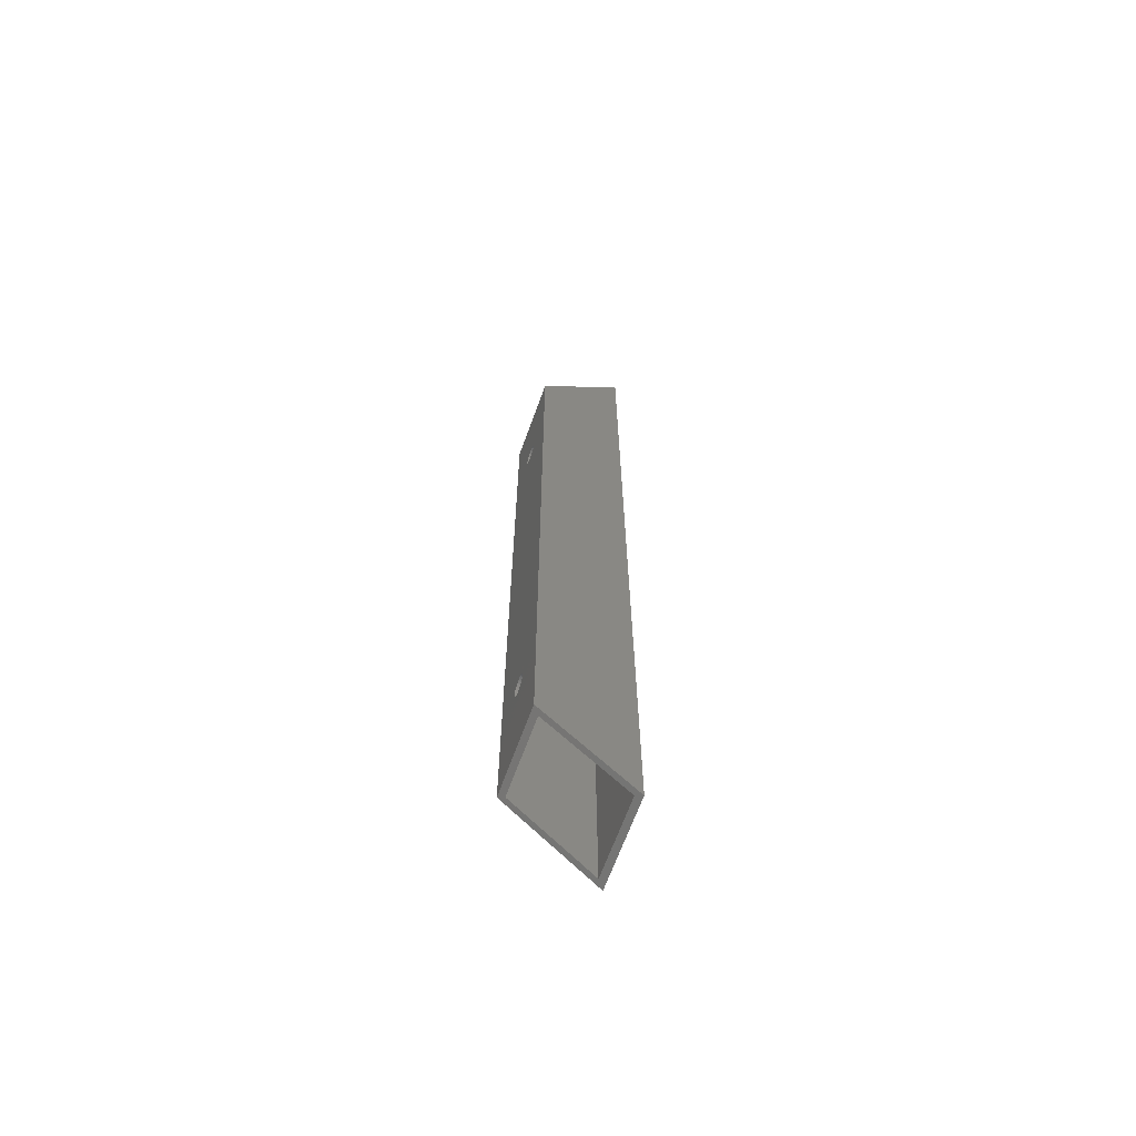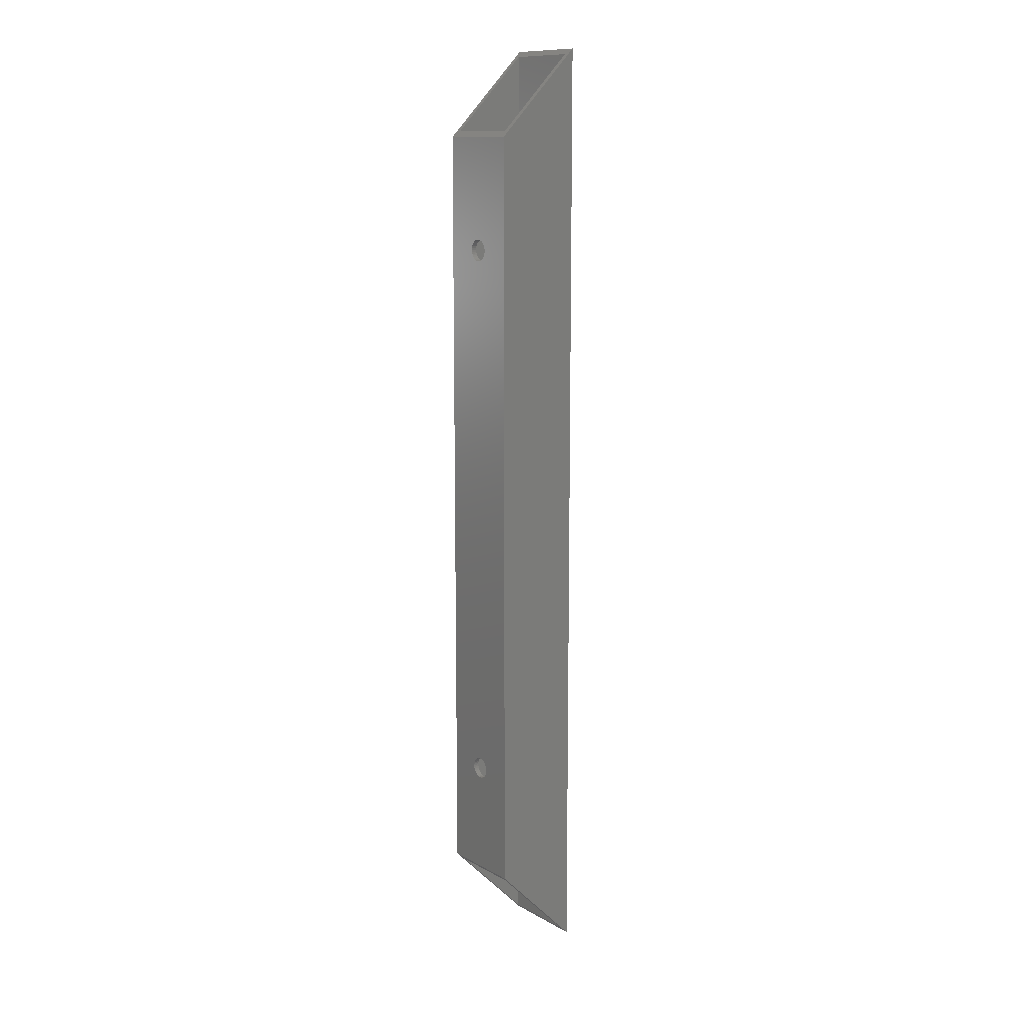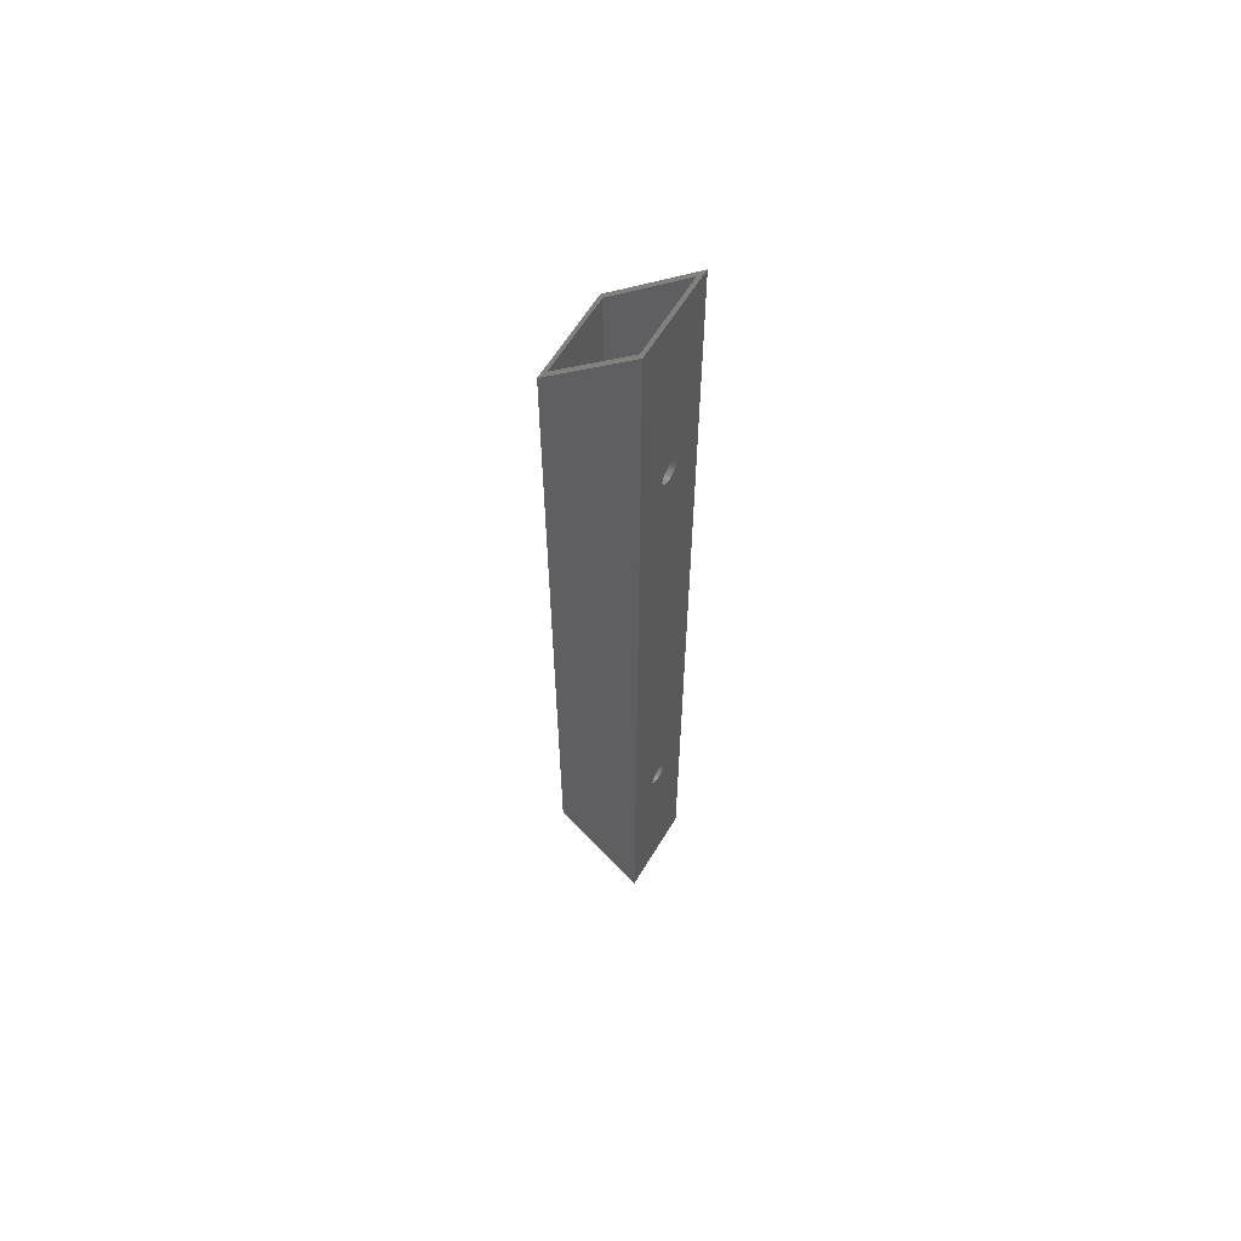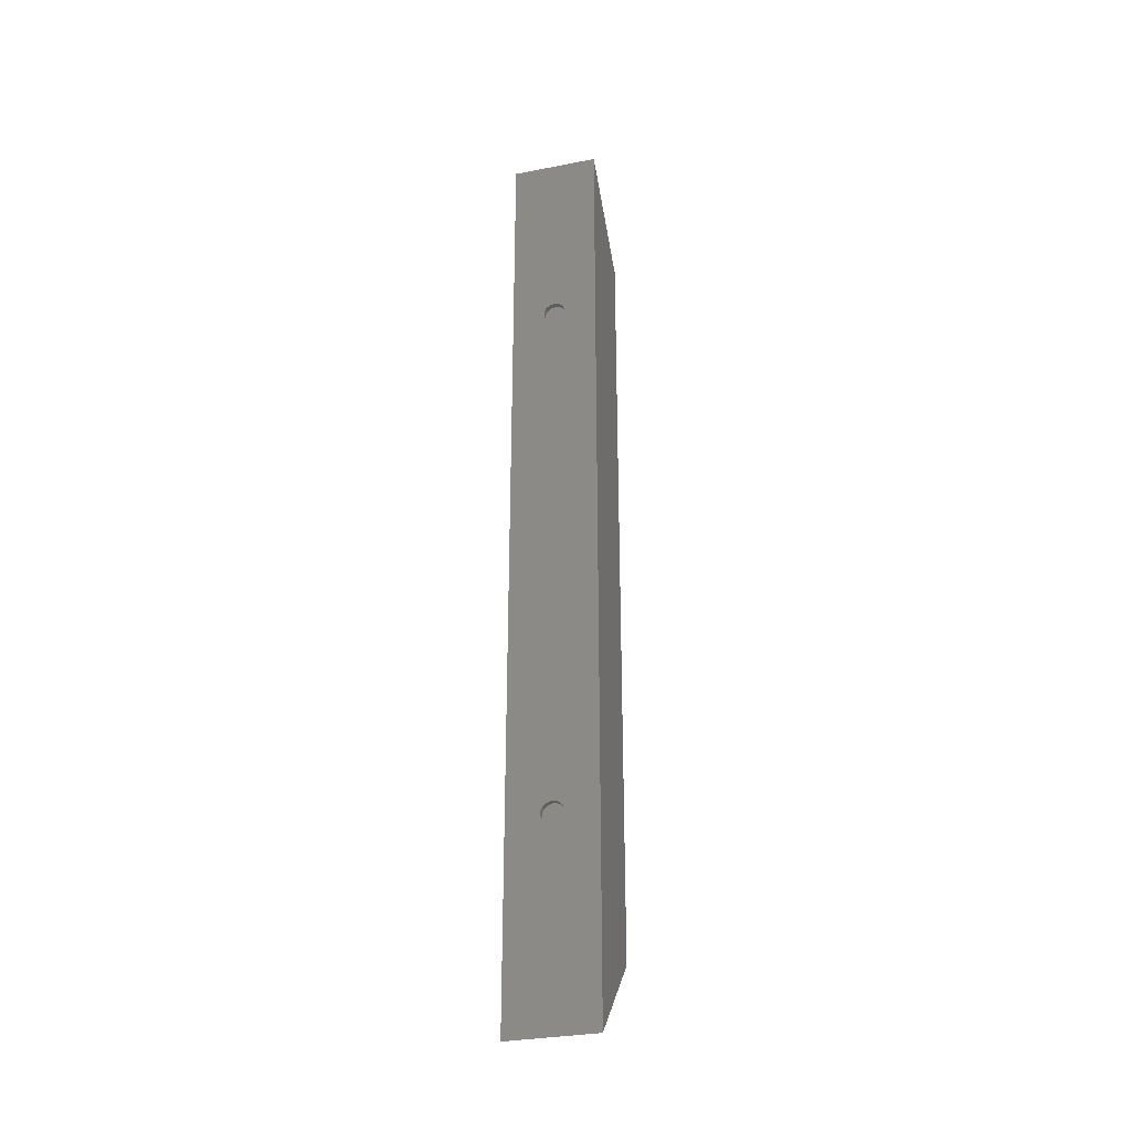
<metadata>
{"format":"stl","ext":"stl","renderer":"f3d","projection":"perspective","resolution":1024,"background":"white","views":[{"elev":-66.6,"azim":160.1,"up":"+Z"},{"elev":11.8,"azim":142.4,"up":"+Z"},{"elev":61.6,"azim":-148.9,"up":"+Z"},{"elev":-31.5,"azim":-74.6,"up":"+Z"}]}
</metadata>
<code>
# stl→obj: 304 verts, 624 faces
v 25.84 768.4 73.34
v 25.84 768.4 632.1
v 76.64 768.4 124.1
v 76.64 768.4 581.3
v 76.64 717.5 581.3
v 76.64 743 521.5
v 76.64 744.1 521.4
v 76.64 745.1 521.1
v 76.64 746.1 520.6
v 76.64 747 520
v 76.64 736.7 191.4
v 76.64 737 192.5
v 76.64 738.9 510.3
v 76.64 748.9 517.3
v 76.64 749.2 516.2
v 76.64 738.9 185.5
v 76.64 738.1 186.3
v 76.64 717.5 124.1
v 76.64 737.5 187.2
v 76.64 737 188.2
v 76.64 739.8 520.6
v 76.64 740.8 521.1
v 76.64 741.8 521.4
v 76.64 747.8 519.2
v 76.64 748.4 518.3
v 76.64 749.3 515.1
v 76.64 749.2 514
v 76.64 748.9 513
v 76.64 748.4 512
v 76.64 747.8 511.1
v 76.64 747 510.3
v 76.64 749.2 189.2
v 76.64 748.9 188.2
v 76.64 748.4 187.2
v 76.64 736.7 189.2
v 76.64 736.6 190.3
v 76.64 737.5 193.5
v 76.64 738.1 194.4
v 76.64 738.9 195.2
v 76.64 739.8 195.8
v 76.64 740.8 196.3
v 76.64 741.8 196.6
v 76.64 738.1 511.1
v 76.64 737.5 512
v 76.64 737 513
v 76.64 736.7 514
v 76.64 736.6 515.1
v 76.64 736.7 516.2
v 76.64 737 517.3
v 76.64 737.5 518.3
v 76.64 738.1 519.2
v 76.64 738.9 520
v 76.64 745.1 196.3
v 76.64 746.1 195.8
v 76.64 747.8 186.3
v 76.64 747 185.5
v 76.64 746.1 184.8
v 76.64 745.1 184.4
v 76.64 744.1 184.1
v 76.64 743 184
v 76.64 741.8 184.1
v 76.64 740.8 184.4
v 76.64 739.8 184.8
v 76.64 741.8 508.9
v 76.64 740.8 509.2
v 76.64 739.8 509.6
v 76.64 743 508.8
v 76.64 743 196.7
v 76.64 744.1 508.9
v 76.64 744.1 196.6
v 76.64 745.1 509.2
v 76.64 747 195.2
v 76.64 747.8 194.4
v 76.64 748.4 193.5
v 76.64 748.9 192.5
v 76.64 749.2 191.4
v 76.64 749.3 190.3
v 76.64 746.1 509.6
v 25.84 717.5 73.34
v 25.84 717.5 632.1
v 25.84 743 184
v 25.84 744.1 184.1
v 25.84 745.1 184.4
v 25.84 746.1 184.8
v 25.84 747 185.5
v 25.84 749.3 515.1
v 25.84 746.1 509.6
v 25.84 745.1 509.2
v 25.84 744.1 508.9
v 25.84 747.8 186.3
v 25.84 748.4 187.2
v 25.84 748.9 188.2
v 25.84 743 508.8
v 25.84 749.3 190.3
v 25.84 749.2 189.2
v 25.84 749.2 516.2
v 25.84 748.9 517.3
v 25.84 748.4 518.3
v 25.84 747 510.3
v 25.84 747.8 511.1
v 25.84 748.4 512
v 25.84 748.9 513
v 25.84 749.2 514
v 25.84 747.8 519.2
v 25.84 747 520
v 25.84 746.1 520.6
v 25.84 745.1 521.1
v 25.84 744.1 521.4
v 25.84 743 521.5
v 25.84 741.8 521.4
v 25.84 740.8 521.1
v 25.84 739.8 520.6
v 25.84 738.9 520
v 25.84 738.1 519.2
v 25.84 737.5 518.3
v 25.84 737 517.3
v 25.84 736.7 516.2
v 25.84 736.6 515.1
v 25.84 736.7 514
v 25.84 737 513
v 25.84 737.5 512
v 25.84 738.1 511.1
v 25.84 738.9 510.3
v 25.84 736.7 189.2
v 25.84 737 188.2
v 25.84 737.5 187.2
v 25.84 739.8 184.8
v 25.84 740.8 184.4
v 25.84 741.8 184.1
v 25.84 738.1 186.3
v 25.84 738.9 185.5
v 25.84 749.2 191.4
v 25.84 748.9 192.5
v 25.84 748.4 193.5
v 25.84 747.8 194.4
v 25.84 747 195.2
v 25.84 746.1 195.8
v 25.84 740.8 196.3
v 25.84 739.8 195.8
v 25.84 738.9 195.2
v 25.84 738.1 194.4
v 25.84 737.5 193.5
v 25.84 737 192.5
v 25.84 736.7 191.4
v 25.84 736.6 190.3
v 25.84 740.8 509.2
v 25.84 741.8 508.9
v 25.84 741.8 196.6
v 25.84 739.8 509.6
v 25.84 745.1 196.3
v 25.84 744.1 196.6
v 25.84 743 196.7
v 73.47 765.2 584.5
v 29.02 765.2 629
v 73.47 765.2 121
v 29.02 765.2 76.52
v 73.47 720.7 121
v 73.47 743 184
v 73.47 744.1 184.1
v 73.47 745.1 184.4
v 73.47 746.1 184.8
v 73.47 747 185.5
v 73.47 748.9 188.2
v 73.47 749.2 189.2
v 73.47 744.1 508.9
v 73.47 745.1 509.2
v 73.47 746.1 509.6
v 73.47 747 510.3
v 73.47 747.8 186.3
v 73.47 748.4 187.2
v 73.47 749.3 515.1
v 73.47 749.2 514
v 73.47 748.9 513
v 73.47 749.2 516.2
v 73.47 748.9 517.3
v 73.47 748.4 518.3
v 73.47 749.3 190.3
v 73.47 743 508.8
v 73.47 747.8 519.2
v 73.47 747 520
v 73.47 746.1 520.6
v 73.47 747.8 511.1
v 73.47 748.4 512
v 73.47 745.1 521.1
v 73.47 744.1 521.4
v 73.47 720.7 584.5
v 73.47 743 521.5
v 73.47 741.8 521.4
v 73.47 740.8 521.1
v 73.47 739.8 520.6
v 73.47 738.9 520
v 73.47 738.1 519.2
v 73.47 737.5 518.3
v 73.47 737 517.3
v 73.47 736.7 516.2
v 73.47 736.6 515.1
v 73.47 736.7 514
v 73.47 737 513
v 73.47 737.5 512
v 73.47 738.1 511.1
v 73.47 738.9 510.3
v 73.47 736.7 189.2
v 73.47 737 188.2
v 73.47 737.5 187.2
v 73.47 739.8 184.8
v 73.47 740.8 184.4
v 73.47 741.8 184.1
v 73.47 738.1 186.3
v 73.47 738.9 185.5
v 73.47 749.2 191.4
v 73.47 748.9 192.5
v 73.47 748.4 193.5
v 73.47 747.8 194.4
v 73.47 747 195.2
v 73.47 746.1 195.8
v 73.47 740.8 196.3
v 73.47 739.8 195.8
v 73.47 738.9 195.2
v 73.47 738.1 194.4
v 73.47 737.5 193.5
v 73.47 737 192.5
v 73.47 736.7 191.4
v 73.47 736.6 190.3
v 73.47 740.8 509.2
v 73.47 741.8 508.9
v 73.47 741.8 196.6
v 73.47 739.8 509.6
v 73.47 745.1 196.3
v 73.47 744.1 196.6
v 73.47 743 196.7
v 29.02 720.7 629
v 29.02 720.7 76.52
v 29.02 743 521.5
v 29.02 744.1 521.4
v 29.02 745.1 521.1
v 29.02 746.1 520.6
v 29.02 749.2 189.2
v 29.02 748.9 188.2
v 29.02 748.4 187.2
v 29.02 749.3 190.3
v 29.02 749.2 191.4
v 29.02 747.8 186.3
v 29.02 747 185.5
v 29.02 746.1 184.8
v 29.02 745.1 184.4
v 29.02 744.1 184.1
v 29.02 743 184
v 29.02 741.8 184.1
v 29.02 740.8 184.4
v 29.02 739.8 184.8
v 29.02 738.9 185.5
v 29.02 748.9 513
v 29.02 748.4 512
v 29.02 743 196.7
v 29.02 747.8 511.1
v 29.02 745.1 196.3
v 29.02 746.1 195.8
v 29.02 747 195.2
v 29.02 747.8 194.4
v 29.02 736.6 190.3
v 29.02 736.7 189.2
v 29.02 737 188.2
v 29.02 736.6 515.1
v 29.02 747 520
v 29.02 747.8 519.2
v 29.02 748.4 518.3
v 29.02 748.9 517.3
v 29.02 749.2 516.2
v 29.02 749.3 515.1
v 29.02 744.1 196.6
v 29.02 749.2 514
v 29.02 748.4 193.5
v 29.02 748.9 192.5
v 29.02 738.1 186.3
v 29.02 737.5 187.2
v 29.02 736.7 516.2
v 29.02 737 517.3
v 29.02 737.5 518.3
v 29.02 739.8 520.6
v 29.02 740.8 521.1
v 29.02 741.8 521.4
v 29.02 747 510.3
v 29.02 746.1 509.6
v 29.02 745.1 509.2
v 29.02 737.5 512
v 29.02 737 513
v 29.02 736.7 514
v 29.02 738.1 519.2
v 29.02 738.9 520
v 29.02 736.7 191.4
v 29.02 738.9 510.3
v 29.02 737 192.5
v 29.02 737.5 193.5
v 29.02 738.1 194.4
v 29.02 738.9 195.2
v 29.02 739.8 195.8
v 29.02 740.8 196.3
v 29.02 741.8 196.6
v 29.02 739.8 509.6
v 29.02 740.8 509.2
v 29.02 738.1 511.1
v 29.02 744.1 508.9
v 29.02 743 508.8
v 29.02 741.8 508.9
f 1 2 3
f 3 2 4
f 5 6 4
f 4 6 7
f 7 8 4
f 4 8 9
f 4 9 10
f 11 12 13
f 4 14 15
f 16 17 18
f 18 17 19
f 18 19 20
f 21 22 5
f 5 22 23
f 5 23 6
f 10 24 4
f 4 24 25
f 4 25 14
f 15 26 4
f 4 26 27
f 4 27 3
f 3 27 28
f 28 29 3
f 3 29 30
f 3 30 31
f 32 33 3
f 3 33 34
f 20 35 18
f 18 35 36
f 18 36 11
f 12 37 13
f 13 37 38
f 13 38 39
f 39 40 13
f 13 40 41
f 13 41 42
f 11 13 18
f 18 13 43
f 18 43 44
f 44 45 18
f 18 45 46
f 18 46 5
f 5 46 47
f 47 48 5
f 5 48 49
f 5 49 50
f 50 51 5
f 5 51 52
f 5 52 21
f 53 54 31
f 34 55 3
f 3 55 56
f 3 56 57
f 57 58 3
f 3 58 59
f 3 59 18
f 18 59 60
f 18 60 61
f 61 62 18
f 18 62 63
f 18 63 16
f 64 65 42
f 42 65 66
f 42 66 13
f 64 42 67
f 67 42 68
f 67 68 69
f 69 68 70
f 69 70 71
f 54 72 31
f 31 72 73
f 31 73 74
f 74 75 31
f 31 75 76
f 31 76 3
f 3 76 77
f 3 77 32
f 53 31 70
f 70 31 78
f 70 78 71
f 18 5 79
f 79 5 80
f 79 81 1
f 1 81 82
f 82 83 1
f 1 83 84
f 1 84 85
f 86 2 1
f 87 1 88
f 88 1 89
f 85 90 1
f 1 90 91
f 1 91 92
f 93 89 94
f 94 89 1
f 94 1 95
f 95 1 92
f 86 96 2
f 2 96 97
f 2 97 98
f 87 99 1
f 1 99 100
f 1 100 101
f 101 102 1
f 1 102 103
f 1 103 86
f 98 104 2
f 2 104 105
f 2 105 106
f 106 107 2
f 2 107 108
f 2 108 80
f 80 108 109
f 80 109 110
f 110 111 80
f 80 111 112
f 80 112 113
f 113 114 80
f 80 114 115
f 80 115 116
f 116 117 80
f 80 117 118
f 80 118 79
f 79 118 119
f 79 119 120
f 120 121 79
f 79 121 122
f 79 122 123
f 124 125 79
f 79 125 126
f 127 128 79
f 79 128 129
f 79 129 81
f 126 130 79
f 79 130 131
f 79 131 127
f 94 132 93
f 93 132 133
f 93 133 134
f 134 135 93
f 93 135 136
f 93 136 137
f 138 139 123
f 139 140 123
f 123 140 141
f 123 141 142
f 142 143 123
f 123 143 144
f 123 144 79
f 79 144 145
f 79 145 124
f 146 147 148
f 138 123 148
f 148 123 149
f 148 149 146
f 137 150 93
f 93 150 151
f 93 151 147
f 147 151 152
f 147 152 148
f 153 154 155
f 155 154 156
f 157 158 155
f 155 158 159
f 159 160 155
f 155 160 161
f 155 161 162
f 155 163 164
f 165 166 155
f 155 166 167
f 155 167 168
f 162 169 155
f 155 169 170
f 155 170 163
f 171 153 172
f 172 153 155
f 172 155 173
f 171 174 153
f 153 174 175
f 153 175 176
f 164 177 155
f 155 177 178
f 155 178 165
f 176 179 153
f 153 179 180
f 153 180 181
f 168 182 155
f 155 182 183
f 155 183 173
f 181 184 153
f 153 184 185
f 153 185 186
f 185 187 186
f 186 187 188
f 186 188 189
f 189 190 186
f 186 190 191
f 186 191 192
f 192 193 186
f 186 193 194
f 186 194 195
f 195 196 186
f 186 196 197
f 186 197 157
f 157 197 198
f 198 199 157
f 157 199 200
f 157 200 201
f 202 203 157
f 157 203 204
f 205 206 157
f 157 206 207
f 157 207 158
f 204 208 157
f 157 208 209
f 157 209 205
f 177 210 178
f 178 210 211
f 178 211 212
f 212 213 178
f 178 213 214
f 178 214 215
f 216 217 201
f 217 218 201
f 201 218 219
f 201 219 220
f 220 221 201
f 201 221 222
f 201 222 157
f 157 222 223
f 157 223 202
f 224 225 226
f 216 201 226
f 226 201 227
f 226 227 224
f 215 228 178
f 178 228 229
f 178 229 225
f 225 229 230
f 225 230 226
f 231 186 232
f 232 186 157
f 154 231 233
f 233 234 154
f 154 234 235
f 154 235 236
f 237 238 156
f 156 238 239
f 237 156 240
f 240 156 154
f 240 154 241
f 239 242 156
f 156 242 243
f 156 243 244
f 244 245 156
f 156 245 246
f 156 246 232
f 232 246 247
f 232 247 248
f 248 249 232
f 232 249 250
f 232 250 251
f 252 253 254
f 254 253 255
f 256 257 154
f 154 257 258
f 154 258 259
f 260 232 261
f 261 232 262
f 263 231 232
f 236 264 154
f 154 264 265
f 154 265 266
f 266 267 154
f 154 267 268
f 154 268 269
f 256 154 270
f 270 154 269
f 270 269 254
f 254 269 271
f 254 271 252
f 259 272 154
f 154 272 273
f 154 273 241
f 251 274 232
f 232 274 275
f 232 275 262
f 263 276 231
f 231 276 277
f 231 277 278
f 279 280 231
f 231 280 281
f 231 281 233
f 255 282 254
f 254 282 283
f 254 283 284
f 285 286 232
f 232 286 287
f 232 287 263
f 278 288 231
f 231 288 289
f 231 289 279
f 260 290 291
f 291 290 292
f 291 292 293
f 293 294 291
f 291 294 295
f 291 295 296
f 296 297 291
f 291 297 298
f 291 298 299
f 299 298 300
f 260 291 232
f 232 291 301
f 232 301 285
f 284 302 254
f 254 302 303
f 254 303 298
f 298 303 304
f 298 304 300
f 155 3 18
f 3 155 1
f 1 155 156
f 1 156 79
f 79 156 232
f 79 232 18
f 18 232 157
f 18 157 155
f 246 81 247
f 247 81 129
f 247 129 248
f 248 129 128
f 248 128 249
f 249 128 127
f 249 127 250
f 250 127 131
f 250 131 251
f 251 131 130
f 251 130 274
f 274 130 126
f 274 126 275
f 275 126 125
f 275 125 262
f 262 125 124
f 262 124 261
f 261 124 145
f 261 145 260
f 260 145 144
f 260 144 290
f 290 144 143
f 290 143 292
f 292 143 142
f 292 142 293
f 293 142 141
f 293 141 294
f 294 141 140
f 294 140 295
f 295 140 139
f 295 139 296
f 296 139 138
f 296 138 297
f 297 138 148
f 297 148 298
f 298 148 152
f 298 152 254
f 254 152 151
f 254 151 270
f 270 151 150
f 270 150 256
f 256 150 137
f 256 137 257
f 257 137 136
f 257 136 258
f 258 136 135
f 258 135 259
f 259 135 134
f 259 134 272
f 272 134 133
f 272 133 273
f 273 133 132
f 273 132 241
f 241 132 94
f 241 94 240
f 240 94 95
f 240 95 237
f 237 95 92
f 237 92 238
f 238 92 91
f 238 91 239
f 239 91 90
f 239 90 242
f 242 90 85
f 242 85 243
f 243 85 84
f 243 84 244
f 244 84 83
f 244 83 245
f 245 83 82
f 245 82 246
f 246 82 81
f 59 158 60
f 60 158 207
f 60 207 61
f 61 207 206
f 61 206 62
f 62 206 205
f 62 205 63
f 63 205 209
f 63 209 16
f 16 209 208
f 16 208 17
f 17 208 204
f 17 204 19
f 19 204 203
f 19 203 20
f 20 203 202
f 20 202 35
f 35 202 223
f 35 223 36
f 36 223 222
f 36 222 11
f 11 222 221
f 11 221 12
f 12 221 220
f 12 220 37
f 37 220 219
f 37 219 38
f 38 219 218
f 38 218 39
f 39 218 217
f 39 217 40
f 40 217 216
f 40 216 41
f 41 216 226
f 41 226 42
f 42 226 230
f 42 230 68
f 68 230 229
f 68 229 70
f 70 229 228
f 70 228 53
f 53 228 215
f 53 215 54
f 54 215 214
f 54 214 72
f 72 214 213
f 72 213 73
f 73 213 212
f 73 212 74
f 74 212 211
f 74 211 75
f 75 211 210
f 75 210 76
f 76 210 177
f 76 177 77
f 77 177 164
f 77 164 32
f 32 164 163
f 32 163 33
f 33 163 170
f 33 170 34
f 34 170 169
f 34 169 55
f 55 169 162
f 55 162 56
f 56 162 161
f 56 161 57
f 57 161 160
f 57 160 58
f 58 160 159
f 58 159 59
f 59 159 158
f 153 4 154
f 154 4 2
f 154 2 231
f 231 2 80
f 231 80 186
f 186 80 5
f 186 5 153
f 153 5 4
f 281 109 233
f 233 109 108
f 233 108 234
f 234 108 107
f 234 107 235
f 235 107 106
f 235 106 236
f 236 106 105
f 236 105 264
f 264 105 104
f 264 104 265
f 265 104 98
f 265 98 266
f 266 98 97
f 266 97 267
f 267 97 96
f 267 96 268
f 268 96 86
f 268 86 269
f 269 86 103
f 269 103 271
f 271 103 102
f 271 102 252
f 252 102 101
f 252 101 253
f 253 101 100
f 253 100 255
f 255 100 99
f 255 99 282
f 282 99 87
f 282 87 283
f 283 87 88
f 283 88 284
f 284 88 89
f 284 89 302
f 302 89 93
f 302 93 303
f 303 93 147
f 303 147 304
f 304 147 146
f 304 146 300
f 300 146 149
f 300 149 299
f 299 149 123
f 299 123 291
f 291 123 122
f 291 122 301
f 301 122 121
f 301 121 285
f 285 121 120
f 285 120 286
f 286 120 119
f 286 119 287
f 287 119 118
f 287 118 263
f 263 118 117
f 263 117 276
f 276 117 116
f 276 116 277
f 277 116 115
f 277 115 278
f 278 115 114
f 278 114 288
f 288 114 113
f 288 113 289
f 289 113 112
f 289 112 279
f 279 112 111
f 279 111 280
f 280 111 110
f 280 110 281
f 281 110 109
f 23 187 6
f 6 187 185
f 6 185 7
f 7 185 184
f 7 184 8
f 8 184 181
f 8 181 9
f 9 181 180
f 9 180 10
f 10 180 179
f 10 179 24
f 24 179 176
f 24 176 25
f 25 176 175
f 25 175 14
f 14 175 174
f 14 174 15
f 15 174 171
f 15 171 26
f 26 171 172
f 26 172 27
f 27 172 173
f 27 173 28
f 28 173 183
f 28 183 29
f 29 183 182
f 29 182 30
f 30 182 168
f 30 168 31
f 31 168 167
f 31 167 78
f 78 167 166
f 78 166 71
f 71 166 165
f 71 165 69
f 69 165 178
f 69 178 67
f 67 178 225
f 67 225 64
f 64 225 224
f 64 224 65
f 65 224 227
f 65 227 66
f 66 227 201
f 66 201 13
f 13 201 200
f 13 200 43
f 43 200 199
f 43 199 44
f 44 199 198
f 44 198 45
f 45 198 197
f 45 197 46
f 46 197 196
f 46 196 47
f 47 196 195
f 47 195 48
f 48 195 194
f 48 194 49
f 49 194 193
f 49 193 50
f 50 193 192
f 50 192 51
f 51 192 191
f 51 191 52
f 52 191 190
f 52 190 21
f 21 190 189
f 21 189 22
f 22 189 188
f 22 188 23
f 23 188 187

</code>
